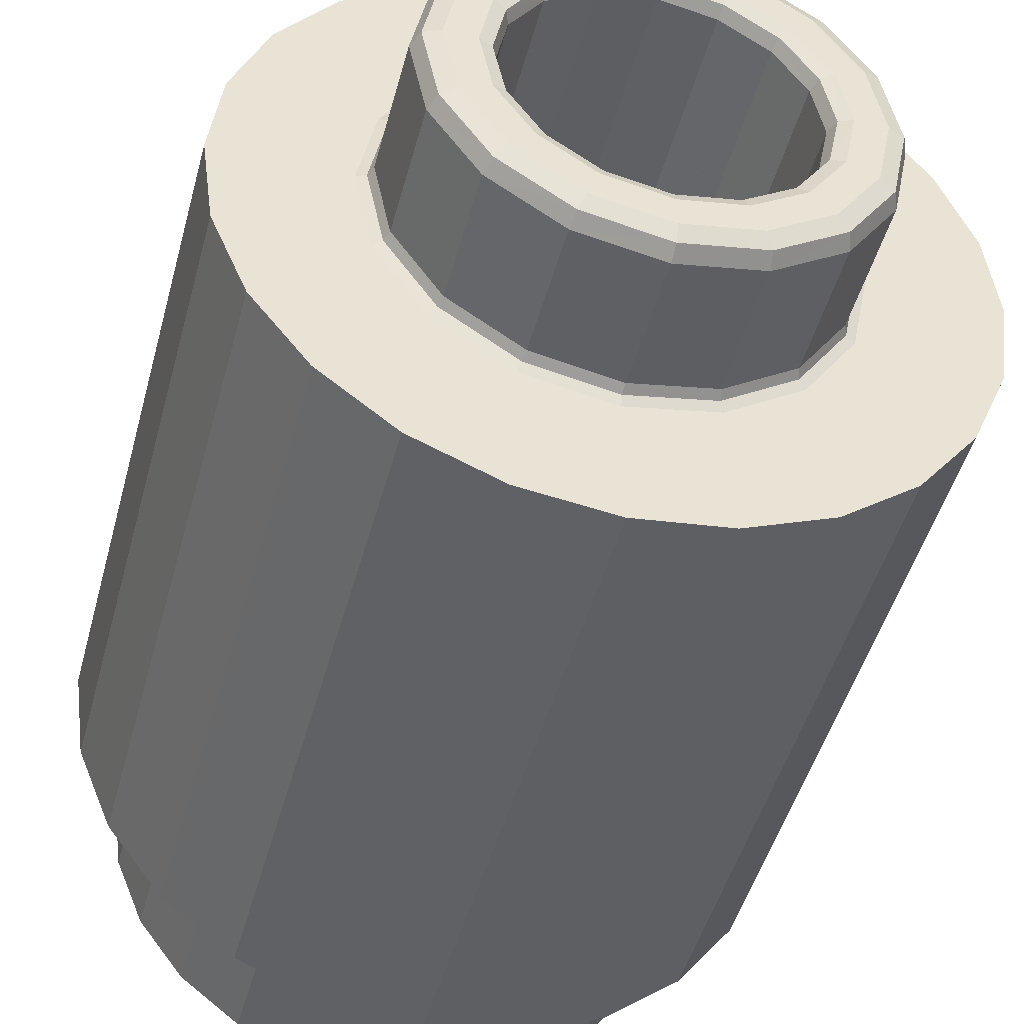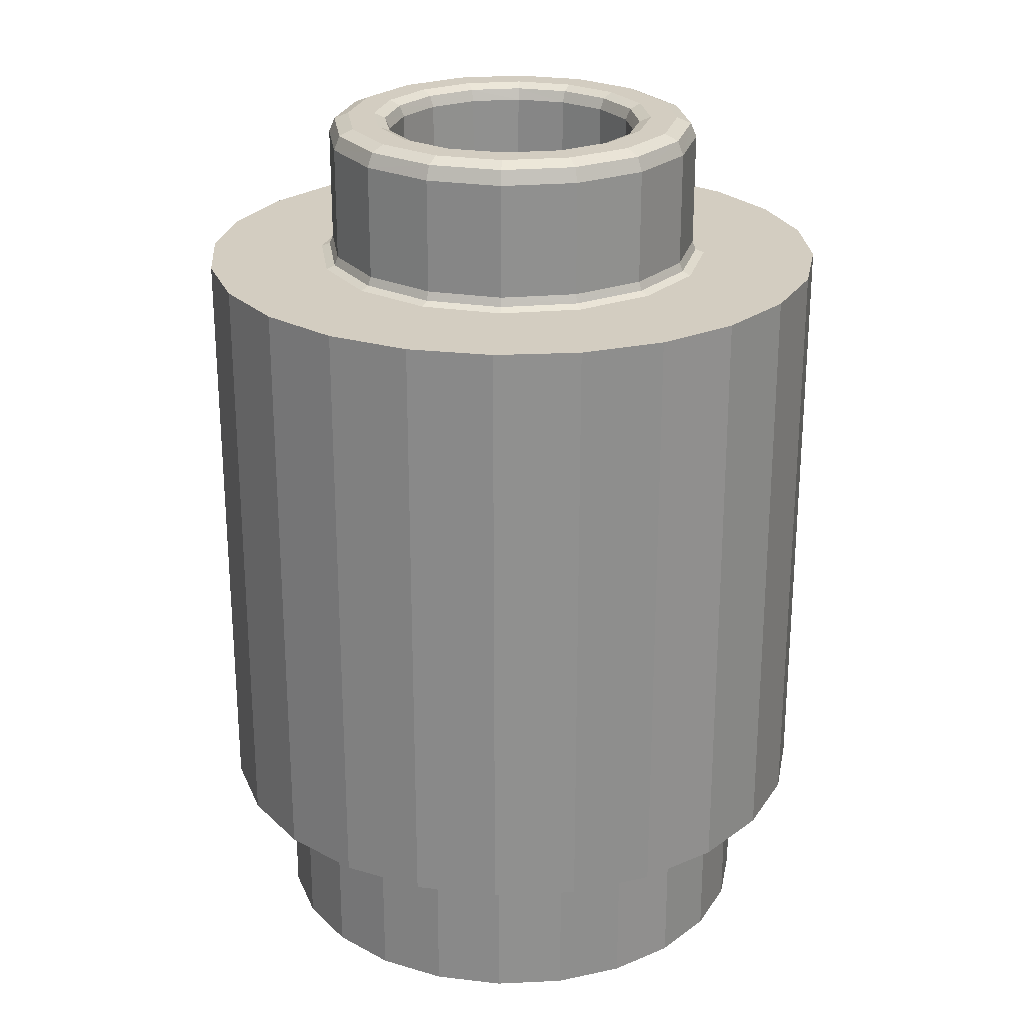
<metadata>
{"format":"obj","ext":"obj","renderer":"f3d","projection":"perspective","resolution":1024,"background":"white","views":[{"elev":-46.4,"azim":165.3,"up":"+Z"},{"elev":24.8,"azim":48.2,"up":"+Y"}]}
</metadata>
<code>
v 2.217 0.02 0.918
v 1.697 0.02 1.697
v 0.918 0.02 2.217
v 0.918 9.58 2.217
v 1.697 9.58 1.697
v 2.217 9.58 0.918
v 1.476 8.6 0.611
v 1.13 8.6 1.13
v 0.611 8.6 1.476
v 0.918 8.6 2.217
v 1.697 8.6 1.697
v 2.217 8.6 0.918
v 3.14 0.02 0.841
v 3.14 2 0.841
v 3.865 2 1.036
v 3.865 9.58 1.036
v 2.815 0.02 1.625
v 2.815 2 1.625
v 3.465 2 2.001
v 3.465 9.58 2.001
v 2.299 0.02 2.299
v 2.299 2 2.299
v 2.829 2 2.829
v 2.829 9.58 2.829
v 1.625 0.02 2.815
v 1.625 2 2.815
v 2.001 2 3.465
v 2.001 9.58 3.465
v 0.841 0.02 3.14
v 0.841 2 3.14
v 1.036 2 3.865
v 1.036 9.58 3.865
v 1.476 9.58 0.611
v 1.13 9.58 1.13
v 0.611 9.58 1.476
v -2.217 0.02 0.918
v -1.697 0.02 1.697
v -0.918 0.02 2.217
v 0 0.02 2.4
v 0 9.58 2.4
v -0.918 9.58 2.217
v -1.697 9.58 1.697
v -2.217 9.58 0.918
v -1.476 8.6 0.611
v -1.13 8.6 1.13
v -0.611 8.6 1.476
v 0 8.6 1.598
v 0 8.6 2.4
v -0.918 8.6 2.217
v -1.697 8.6 1.697
v -2.217 8.6 0.918
v -3.14 0.02 0.841
v -3.14 2 0.841
v -3.865 2 1.036
v -3.865 9.58 1.036
v -2.815 0.02 1.625
v -2.815 2 1.625
v -3.465 2 2.001
v -3.465 9.58 2.001
v -2.299 0.02 2.299
v -2.299 2 2.299
v -2.829 2 2.829
v -2.829 9.58 2.829
v -1.625 0.02 2.815
v -1.625 2 2.815
v -2.001 2 3.465
v -2.001 9.58 3.465
v -0.841 0.02 3.14
v -0.841 2 3.14
v -1.036 2 3.865
v -1.036 9.58 3.865
v 0 0.02 3.251
v 0 2 3.251
v 0 2 4.001
v 0 9.58 4.001
v -1.476 9.58 0.611
v -1.13 9.58 1.13
v -0.611 9.58 1.476
v 0 9.58 1.598
v 2.4 0.02 0
v 2.217 0.02 -0.918
v 1.697 0.02 -1.697
v 0.918 0.02 -2.217
v 0.918 9.58 -2.217
v 1.697 9.58 -1.697
v 2.217 9.58 -0.918
v 2.4 9.58 0
v 1.598 8.6 0
v 1.476 8.6 -0.611
v 1.13 8.6 -1.13
v 0.611 8.6 -1.476
v 0.918 8.6 -2.217
v 1.697 8.6 -1.697
v 2.217 8.6 -0.918
v 2.4 8.6 0
v 3.251 0.02 0
v 3.251 2 0
v 4.001 2 0
v 4.001 9.58 0
v 3.14 0.02 -0.841
v 3.14 2 -0.841
v 3.865 2 -1.036
v 3.865 9.58 -1.036
v 2.815 0.02 -1.625
v 2.815 2 -1.625
v 3.465 2 -2.001
v 3.465 9.58 -2.001
v 2.299 0.02 -2.299
v 2.299 2 -2.299
v 2.829 2 -2.829
v 2.829 9.58 -2.829
v 1.625 0.02 -2.815
v 1.625 2 -2.815
v 2.001 2 -3.465
v 2.001 9.58 -3.465
v 0.841 0.02 -3.14
v 0.841 2 -3.14
v 1.036 2 -3.865
v 1.036 9.58 -3.865
v 1.598 9.58 0
v 1.476 9.58 -0.611
v 1.13 9.58 -1.13
v 0.611 9.58 -1.476
v -2.4 0.02 0
v -2.217 0.02 -0.918
v -1.697 0.02 -1.697
v -0.918 0.02 -2.217
v 0 0.02 -2.4
v 0 9.58 -2.4
v -0.918 9.58 -2.217
v -1.697 9.58 -1.697
v -2.217 9.58 -0.918
v -2.4 9.58 0
v -1.598 8.6 0
v -1.476 8.6 -0.611
v -1.13 8.6 -1.13
v -0.611 8.6 -1.476
v 0 8.6 -1.598
v 0 8.6 -2.4
v -0.918 8.6 -2.217
v -1.697 8.6 -1.697
v -2.217 8.6 -0.918
v -2.4 8.6 0
v -3.251 0.02 0
v -3.251 2 0
v -4.001 2 0
v -4.001 9.58 0
v -3.14 0.02 -0.841
v -3.14 2 -0.841
v -3.865 2 -1.036
v -3.865 9.58 -1.036
v -2.815 0.02 -1.625
v -2.815 2 -1.625
v -3.465 2 -2.001
v -3.465 9.58 -2.001
v -2.299 0.02 -2.299
v -2.299 2 -2.299
v -2.829 2 -2.829
v -2.829 9.58 -2.829
v -1.625 0.02 -2.815
v -1.625 2 -2.815
v -2.001 2 -3.465
v -2.001 9.58 -3.465
v -0.841 0.02 -3.14
v -0.841 2 -3.14
v -1.036 2 -3.865
v -1.036 9.58 -3.865
v 0 0.02 -3.251
v 0 2 -3.251
v 0 2 -4.001
v 0 9.58 -4.001
v -1.598 9.58 0
v -1.476 9.58 -0.611
v -1.13 9.58 -1.13
v -0.611 9.58 -1.476
v 0 9.58 -1.598
v 2.4 0.02 0
v 2.217 0.02 0.918
v 1.697 0.02 1.697
v 0.918 0.02 2.217
v 0 0.02 2.4
v 1.598 8.6 0
v 1.476 8.6 0.611
v 1.13 8.6 1.13
v 0.611 8.6 1.476
v 0 8.6 1.598
v 0 8.6 2.4
v 0.918 8.6 2.217
v 1.697 8.6 1.697
v 2.217 8.6 0.918
v 2.4 8.6 0
v 4.001 9.58 0
v 3.865 9.58 1.036
v 3.865 2 1.036
v 4.001 2 0
v 3.14 2 0.841
v 3.251 2 0
v 3.14 0.02 0.841
v 3.251 0.02 0
v 3.465 9.58 2.001
v 3.465 2 2.001
v 2.815 2 1.625
v 2.815 0.02 1.625
v 2.829 9.58 2.829
v 2.829 2 2.829
v 2.299 2 2.299
v 2.299 0.02 2.299
v 2.001 9.58 3.465
v 2.001 2 3.465
v 1.625 2 2.815
v 1.625 0.02 2.815
v 1.036 9.58 3.865
v 1.036 2 3.865
v 0.841 2 3.14
v 0.841 0.02 3.14
v 0 9.58 4.001
v 0 2 4.001
v 0 2 3.251
v 0 0.02 3.251
v -2.4 0.02 0
v -2.217 0.02 0.918
v -1.697 0.02 1.697
v -0.918 0.02 2.217
v -1.598 8.6 0
v -1.476 8.6 0.611
v -1.13 8.6 1.13
v -0.611 8.6 1.476
v -0.918 8.6 2.217
v -1.697 8.6 1.697
v -2.217 8.6 0.918
v -2.4 8.6 0
v -4.001 9.58 0
v -3.865 9.58 1.036
v -3.865 2 1.036
v -4.001 2 0
v -3.14 2 0.841
v -3.251 2 0
v -3.14 0.02 0.841
v -3.251 0.02 0
v -3.465 9.58 2.001
v -3.465 2 2.001
v -2.815 2 1.625
v -2.815 0.02 1.625
v -2.829 9.58 2.829
v -2.829 2 2.829
v -2.299 2 2.299
v -2.299 0.02 2.299
v -2.001 9.58 3.465
v -2.001 2 3.465
v -1.625 2 2.815
v -1.625 0.02 2.815
v -1.036 9.58 3.865
v -1.036 2 3.865
v -0.841 2 3.14
v -0.841 0.02 3.14
v 2.217 0.02 -0.918
v 1.697 0.02 -1.697
v 0.918 0.02 -2.217
v 0 0.02 -2.4
v 1.476 8.6 -0.611
v 1.13 8.6 -1.13
v 0.611 8.6 -1.476
v 0 8.6 -1.598
v 0 8.6 -2.4
v 0.918 8.6 -2.217
v 1.697 8.6 -1.697
v 2.217 8.6 -0.918
v 3.865 9.58 -1.036
v 3.865 2 -1.036
v 3.14 2 -0.841
v 3.14 0.02 -0.841
v 3.465 9.58 -2.001
v 3.465 2 -2.001
v 2.815 2 -1.625
v 2.815 0.02 -1.625
v 2.829 9.58 -2.829
v 2.829 2 -2.829
v 2.299 2 -2.299
v 2.299 0.02 -2.299
v 2.001 9.58 -3.465
v 2.001 2 -3.465
v 1.625 2 -2.815
v 1.625 0.02 -2.815
v 1.036 9.58 -3.865
v 1.036 2 -3.865
v 0.841 2 -3.14
v 0.841 0.02 -3.14
v 0 9.58 -4.001
v 0 2 -4.001
v 0 2 -3.251
v 0 0.02 -3.251
v -2.217 0.02 -0.918
v -1.697 0.02 -1.697
v -0.918 0.02 -2.217
v -1.476 8.6 -0.611
v -1.13 8.6 -1.13
v -0.611 8.6 -1.476
v -0.918 8.6 -2.217
v -1.697 8.6 -1.697
v -2.217 8.6 -0.918
v -3.865 9.58 -1.036
v -3.865 2 -1.036
v -3.14 2 -0.841
v -3.14 0.02 -0.841
v -3.465 9.58 -2.001
v -3.465 2 -2.001
v -2.815 2 -1.625
v -2.815 0.02 -1.625
v -2.829 9.58 -2.829
v -2.829 2 -2.829
v -2.299 2 -2.299
v -2.299 0.02 -2.299
v -2.001 9.58 -3.465
v -2.001 2 -3.465
v -1.625 2 -2.815
v -1.625 0.02 -2.815
v -1.036 9.58 -3.865
v -1.036 2 -3.865
v -0.841 2 -3.14
v -0.841 0.02 -3.14
v 0.918 11.15 -2.217
v 0.821 11.4 -1.982
v 0.89 11.33 -2.148
v 1.517 11.4 -1.517
v 1.697 11.15 -1.697
v 1.644 11.33 -1.644
v 2.217 11.15 -0.918
v 1.982 11.4 -0.821
v 2.148 11.33 -0.89
v 2.145 11.4 0
v 2.4 11.15 0
v 2.325 11.33 0
v 2.217 11.15 0.918
v 1.982 11.4 0.821
v 2.148 11.33 0.89
v 1.697 11.15 1.697
v 1.517 11.4 1.517
v 1.644 11.33 1.644
v 0.918 11.15 2.217
v 0.821 11.4 1.982
v 0.89 11.33 2.148
v 0 11.15 2.4
v 0 11.4 2.145
v 0 11.33 2.325
v -0.821 11.4 1.982
v -0.918 11.15 2.217
v -0.89 11.33 2.148
v -1.697 11.15 1.697
v -1.517 11.4 1.517
v -1.644 11.33 1.644
v -2.217 11.15 0.918
v -1.982 11.4 0.821
v -2.148 11.33 0.89
v -2.4 11.15 0
v -2.145 11.4 0
v -2.325 11.33 0
v -2.217 11.15 -0.918
v -1.982 11.4 -0.821
v -2.148 11.33 -0.89
v -1.517 11.4 -1.517
v -1.697 11.15 -1.697
v -1.644 11.33 -1.644
v -0.918 11.15 -2.217
v -0.821 11.4 -1.982
v -0.89 11.33 -2.148
v 0 11.15 -2.4
v 0 11.4 -2.145
v 0 11.33 -2.325
v 0 9.73 -2.4
v 0 9.58 -2.553
v 0 9.624 -2.445
v -0.977 9.58 -2.359
v -0.918 9.73 -2.217
v -0.936 9.624 -2.259
v -1.805 9.58 -1.805
v -1.697 9.73 -1.697
v -1.729 9.624 -1.729
v -2.359 9.58 -0.977
v -2.217 9.73 -0.918
v -2.259 9.624 -0.936
v -2.553 9.58 0
v -2.4 9.73 0
v -2.445 9.624 0
v -2.359 9.58 0.977
v -2.217 9.73 0.918
v -2.259 9.624 0.936
v -1.805 9.58 1.805
v -1.697 9.73 1.697
v -1.729 9.624 1.729
v -0.977 9.58 2.359
v -0.918 9.73 2.217
v -0.936 9.624 2.259
v 0 9.58 2.553
v 0 9.73 2.4
v 0 9.624 2.445
v 0.977 9.58 2.359
v 0.918 9.73 2.217
v 0.936 9.624 2.259
v 1.805 9.58 1.805
v 1.697 9.73 1.697
v 1.729 9.624 1.729
v 2.359 9.58 0.977
v 2.217 9.73 0.918
v 2.259 9.624 0.936
v 2.553 9.58 0
v 2.4 9.73 0
v 2.445 9.624 0
v 2.359 9.58 -0.977
v 2.217 9.73 -0.918
v 2.259 9.624 -0.936
v 1.805 9.58 -1.805
v 1.697 9.73 -1.697
v 1.729 9.624 -1.729
v 0.977 9.58 -2.359
v 0.918 9.73 -2.217
v 0.936 9.624 -2.259
v 0 9.58 -1.6
v -0.612 9.58 -1.478
v -1.131 9.58 -1.131
v -1.478 9.58 -0.612
v -1.6 9.58 0
v -1.478 9.58 0.612
v -1.131 9.58 1.131
v -0.612 9.58 1.478
v 0 9.58 1.6
v 0.612 9.58 1.478
v 1.131 9.58 1.131
v 1.478 9.58 0.612
v 1.6 9.58 0
v 1.478 9.58 -0.612
v 1.131 9.58 -1.131
v 0.612 9.58 -1.478
v 0 11.2 -1.6
v 0 11.4 -1.804
v 0 11.34 -1.66
v -0.69 11.4 -1.667
v -0.612 11.2 -1.478
v -0.635 11.34 -1.533
v -1.276 11.4 -1.276
v -1.131 11.2 -1.131
v -1.174 11.34 -1.174
v -1.667 11.4 -0.69
v -1.478 11.2 -0.612
v -1.533 11.34 -0.635
v -1.804 11.4 0
v -1.6 11.2 0
v -1.66 11.34 0
v -1.667 11.4 0.69
v -1.478 11.2 0.612
v -1.533 11.34 0.635
v -1.276 11.4 1.276
v -1.131 11.2 1.131
v -1.174 11.34 1.174
v -0.69 11.4 1.667
v -0.612 11.2 1.478
v -0.635 11.34 1.533
v 0 11.4 1.804
v 0 11.2 1.6
v 0 11.34 1.66
v 0.69 11.4 1.667
v 0.612 11.2 1.478
v 0.635 11.34 1.533
v 1.276 11.4 1.276
v 1.131 11.2 1.131
v 1.174 11.34 1.174
v 1.667 11.4 0.69
v 1.478 11.2 0.612
v 1.533 11.34 0.635
v 1.804 11.4 0
v 1.6 11.2 0
v 1.66 11.34 0
v 1.667 11.4 -0.69
v 1.478 11.2 -0.612
v 1.533 11.34 -0.635
v 1.276 11.4 -1.276
v 1.131 11.2 -1.131
v 1.174 11.34 -1.174
v 0.69 11.4 -1.667
v 0.612 11.2 -1.478
v 0.635 11.34 -1.533
f 120 182 33
f 182 183 33
f 34 33 184
f 33 183 184
f 35 34 185
f 34 184 185
f 35 185 79
f 185 186 79
f 181 187 180
f 187 188 180
f 179 180 189
f 180 188 189
f 178 179 190
f 179 189 190
f 178 190 177
f 190 191 177
f 9 10 47
f 10 48 47
f 8 11 9
f 11 10 9
f 7 12 8
f 12 11 8
f 88 95 7
f 95 12 7
f 98 192 15
f 192 193 15
f 97 195 14
f 195 194 14
f 199 197 198
f 197 196 198
f 15 193 19
f 193 200 19
f 14 194 18
f 194 201 18
f 198 196 203
f 196 202 203
f 19 200 23
f 200 204 23
f 18 201 22
f 201 205 22
f 203 202 207
f 202 206 207
f 23 204 27
f 204 208 27
f 22 205 26
f 205 209 26
f 207 206 211
f 206 210 211
f 27 208 31
f 208 212 31
f 26 209 30
f 209 213 30
f 211 210 215
f 210 214 215
f 31 212 74
f 212 216 74
f 30 213 73
f 213 217 73
f 215 214 219
f 214 218 219
f 39 3 72
f 3 29 72
f 1 80 13
f 80 96 13
f 87 6 99
f 6 16 99
f 3 25 29
f 20 16 6
f 20 6 24
f 6 5 24
f 24 5 28
f 5 4 28
f 4 40 32
f 40 75 32
f 28 4 32
f 21 25 2
f 25 3 2
f 1 13 17
f 17 21 1
f 21 2 1
f 172 76 224
f 76 225 224
f 77 226 76
f 226 225 76
f 78 227 77
f 227 226 77
f 78 79 227
f 79 186 227
f 181 223 187
f 223 228 187
f 222 229 223
f 229 228 223
f 221 230 222
f 230 229 222
f 221 220 230
f 220 231 230
f 46 47 49
f 47 48 49
f 45 46 50
f 46 49 50
f 44 45 51
f 45 50 51
f 134 44 143
f 44 51 143
f 146 54 232
f 54 233 232
f 145 53 235
f 53 234 235
f 239 238 237
f 238 236 237
f 54 58 233
f 58 240 233
f 53 57 234
f 57 241 234
f 238 243 236
f 243 242 236
f 58 62 240
f 62 244 240
f 57 61 241
f 61 245 241
f 243 247 242
f 247 246 242
f 62 66 244
f 66 248 244
f 61 65 245
f 65 249 245
f 247 251 246
f 251 250 246
f 66 70 248
f 70 252 248
f 65 69 249
f 69 253 249
f 251 255 250
f 255 254 250
f 70 74 252
f 74 216 252
f 69 73 253
f 73 217 253
f 255 219 254
f 219 218 254
f 39 72 38
f 72 68 38
f 36 52 124
f 52 144 124
f 133 147 43
f 147 55 43
f 38 68 64
f 59 43 55
f 59 63 43
f 63 42 43
f 63 67 42
f 67 41 42
f 41 71 40
f 71 75 40
f 67 71 41
f 60 37 64
f 37 38 64
f 36 56 52
f 56 36 60
f 36 37 60
f 120 121 182
f 121 260 182
f 122 261 121
f 261 260 121
f 123 262 122
f 262 261 122
f 123 176 262
f 176 263 262
f 259 258 264
f 258 265 264
f 257 266 258
f 266 265 258
f 256 267 257
f 267 266 257
f 256 177 267
f 177 191 267
f 91 138 92
f 138 139 92
f 90 91 93
f 91 92 93
f 89 90 94
f 90 93 94
f 88 89 95
f 89 94 95
f 98 102 192
f 102 268 192
f 97 101 195
f 101 269 195
f 199 271 197
f 271 270 197
f 102 106 268
f 106 272 268
f 101 105 269
f 105 273 269
f 271 275 270
f 275 274 270
f 106 110 272
f 110 276 272
f 105 109 273
f 109 277 273
f 275 279 274
f 279 278 274
f 110 114 276
f 114 280 276
f 109 113 277
f 113 281 277
f 279 283 278
f 283 282 278
f 114 118 280
f 118 284 280
f 113 117 281
f 117 285 281
f 283 287 282
f 287 286 282
f 118 170 284
f 170 288 284
f 117 169 285
f 169 289 285
f 287 291 286
f 291 290 286
f 128 168 83
f 168 116 83
f 81 100 80
f 100 96 80
f 87 99 86
f 99 103 86
f 83 116 112
f 107 86 103
f 107 111 86
f 111 85 86
f 111 115 85
f 115 84 85
f 84 119 129
f 119 171 129
f 115 119 84
f 108 82 112
f 82 83 112
f 81 104 100
f 104 81 108
f 81 82 108
f 172 224 173
f 224 295 173
f 174 173 296
f 173 295 296
f 175 174 297
f 174 296 297
f 175 297 176
f 297 263 176
f 259 264 294
f 264 298 294
f 293 294 299
f 294 298 299
f 292 293 300
f 293 299 300
f 292 300 220
f 300 231 220
f 137 140 138
f 140 139 138
f 136 141 137
f 141 140 137
f 135 142 136
f 142 141 136
f 134 143 135
f 143 142 135
f 146 232 150
f 232 301 150
f 145 235 149
f 235 302 149
f 239 237 304
f 237 303 304
f 150 301 154
f 301 305 154
f 149 302 153
f 302 306 153
f 304 303 308
f 303 307 308
f 154 305 158
f 305 309 158
f 153 306 157
f 306 310 157
f 308 307 312
f 307 311 312
f 158 309 162
f 309 313 162
f 157 310 161
f 310 314 161
f 312 311 316
f 311 315 316
f 162 313 166
f 313 317 166
f 161 314 165
f 314 318 165
f 316 315 320
f 315 319 320
f 166 317 170
f 317 288 170
f 165 318 169
f 318 289 169
f 320 319 291
f 319 290 291
f 128 127 168
f 127 164 168
f 125 124 148
f 124 144 148
f 133 132 147
f 132 151 147
f 127 160 164
f 155 151 132
f 155 132 159
f 132 131 159
f 159 131 163
f 131 130 163
f 130 129 167
f 129 171 167
f 163 130 167
f 156 160 126
f 160 127 126
f 125 148 152
f 152 156 125
f 156 126 125
f 357 361 379
f 361 376 379
f 325 326 327
f 326 329 327
f 326 324 329
f 324 328 329
f 331 332 333
f 332 335 333
f 332 330 335
f 330 334 335
f 346 347 348
f 347 350 348
f 347 345 350
f 345 349 350
f 333 335 336
f 335 338 336
f 335 334 338
f 334 337 338
f 336 338 339
f 338 341 339
f 338 337 341
f 337 340 341
f 348 350 351
f 350 353 351
f 350 349 353
f 349 352 353
f 351 353 354
f 353 356 354
f 353 352 356
f 352 355 356
f 361 362 363
f 362 365 363
f 362 360 365
f 360 364 365
f 339 341 342
f 341 344 342
f 341 340 344
f 340 343 344
f 342 344 346
f 344 347 346
f 344 343 347
f 343 345 347
f 354 356 357
f 356 359 357
f 356 355 359
f 355 358 359
f 357 359 361
f 359 362 361
f 359 358 362
f 358 360 362
f 363 365 366
f 365 368 366
f 365 364 368
f 364 367 368
f 327 329 331
f 329 332 331
f 329 328 332
f 328 330 332
f 366 368 321
f 368 323 321
f 368 367 323
f 367 322 323
f 321 323 325
f 323 326 325
f 323 322 326
f 322 324 326
f 373 369 374
f 369 371 374
f 374 371 372
f 371 370 372
f 376 373 377
f 373 374 377
f 377 374 375
f 374 372 375
f 379 376 380
f 376 377 380
f 380 377 378
f 377 375 378
f 382 379 383
f 379 380 383
f 383 380 381
f 380 378 381
f 385 382 386
f 382 383 386
f 386 383 384
f 383 381 384
f 388 385 389
f 385 386 389
f 389 386 387
f 386 384 387
f 391 388 392
f 388 389 392
f 392 389 390
f 389 387 390
f 394 391 395
f 391 392 395
f 395 392 393
f 392 390 393
f 397 394 398
f 394 395 398
f 398 395 396
f 395 393 396
f 400 397 401
f 397 398 401
f 401 398 399
f 398 396 399
f 403 400 404
f 400 401 404
f 404 401 402
f 401 399 402
f 406 403 407
f 403 404 407
f 407 404 405
f 404 402 405
f 409 406 410
f 406 407 410
f 410 407 408
f 407 405 408
f 412 409 413
f 409 410 413
f 413 410 411
f 410 408 411
f 415 412 416
f 412 413 416
f 416 413 414
f 413 411 414
f 369 415 371
f 415 416 371
f 371 416 370
f 416 414 370
f 336 339 400
f 339 397 400
f 361 363 376
f 363 373 376
f 339 342 397
f 342 394 397
f 369 366 415
f 366 321 415
f 363 366 373
f 366 369 373
f 342 346 394
f 346 391 394
f 415 321 412
f 321 325 412
f 346 348 391
f 348 388 391
f 325 327 412
f 327 409 412
f 348 351 388
f 351 385 388
f 327 331 409
f 331 406 409
f 351 354 385
f 354 382 385
f 331 333 406
f 333 403 406
f 354 357 382
f 357 379 382
f 333 336 403
f 336 400 403
f 455 458 424
f 458 425 424
f 355 352 445
f 352 448 445
f 470 473 429
f 473 430 429
f 443 446 420
f 446 421 420
f 473 476 430
f 476 431 430
f 460 340 463
f 340 337 463
f 349 345 451
f 345 454 451
f 433 437 417
f 437 418 417
f 340 460 343
f 460 457 343
f 434 478 367
f 478 322 367
f 476 479 431
f 479 432 431
f 464 467 427
f 467 428 427
f 324 322 475
f 322 478 475
f 439 360 442
f 360 358 442
f 439 436 360
f 436 364 360
f 449 452 422
f 452 423 422
f 458 461 425
f 461 426 425
f 445 442 355
f 442 358 355
f 467 470 428
f 470 429 428
f 440 443 419
f 443 420 419
f 472 469 328
f 469 330 328
f 461 464 426
f 464 427 426
f 452 455 423
f 455 424 423
f 457 454 343
f 454 345 343
f 352 349 448
f 349 451 448
f 479 433 432
f 433 417 432
f 328 324 472
f 324 475 472
f 437 440 418
f 440 419 418
f 334 330 466
f 330 469 466
f 446 449 421
f 449 422 421
f 463 337 466
f 337 334 466
f 437 433 438
f 433 435 438
f 438 435 436
f 435 434 436
f 440 437 441
f 437 438 441
f 441 438 439
f 438 436 439
f 443 440 444
f 440 441 444
f 444 441 442
f 441 439 442
f 446 443 447
f 443 444 447
f 447 444 445
f 444 442 445
f 449 446 450
f 446 447 450
f 450 447 448
f 447 445 448
f 452 449 453
f 449 450 453
f 453 450 451
f 450 448 451
f 455 452 456
f 452 453 456
f 456 453 454
f 453 451 454
f 458 455 459
f 455 456 459
f 459 456 457
f 456 454 457
f 461 458 462
f 458 459 462
f 462 459 460
f 459 457 460
f 464 461 465
f 461 462 465
f 465 462 463
f 462 460 463
f 467 464 468
f 464 465 468
f 468 465 466
f 465 463 466
f 470 467 471
f 467 468 471
f 471 468 469
f 468 466 469
f 473 470 474
f 470 471 474
f 474 471 472
f 471 469 472
f 476 473 477
f 473 474 477
f 477 474 475
f 474 472 475
f 479 476 480
f 476 477 480
f 480 477 478
f 477 475 478
f 433 479 435
f 479 480 435
f 435 480 434
f 480 478 434
f 436 434 364
f 434 367 364

</code>
